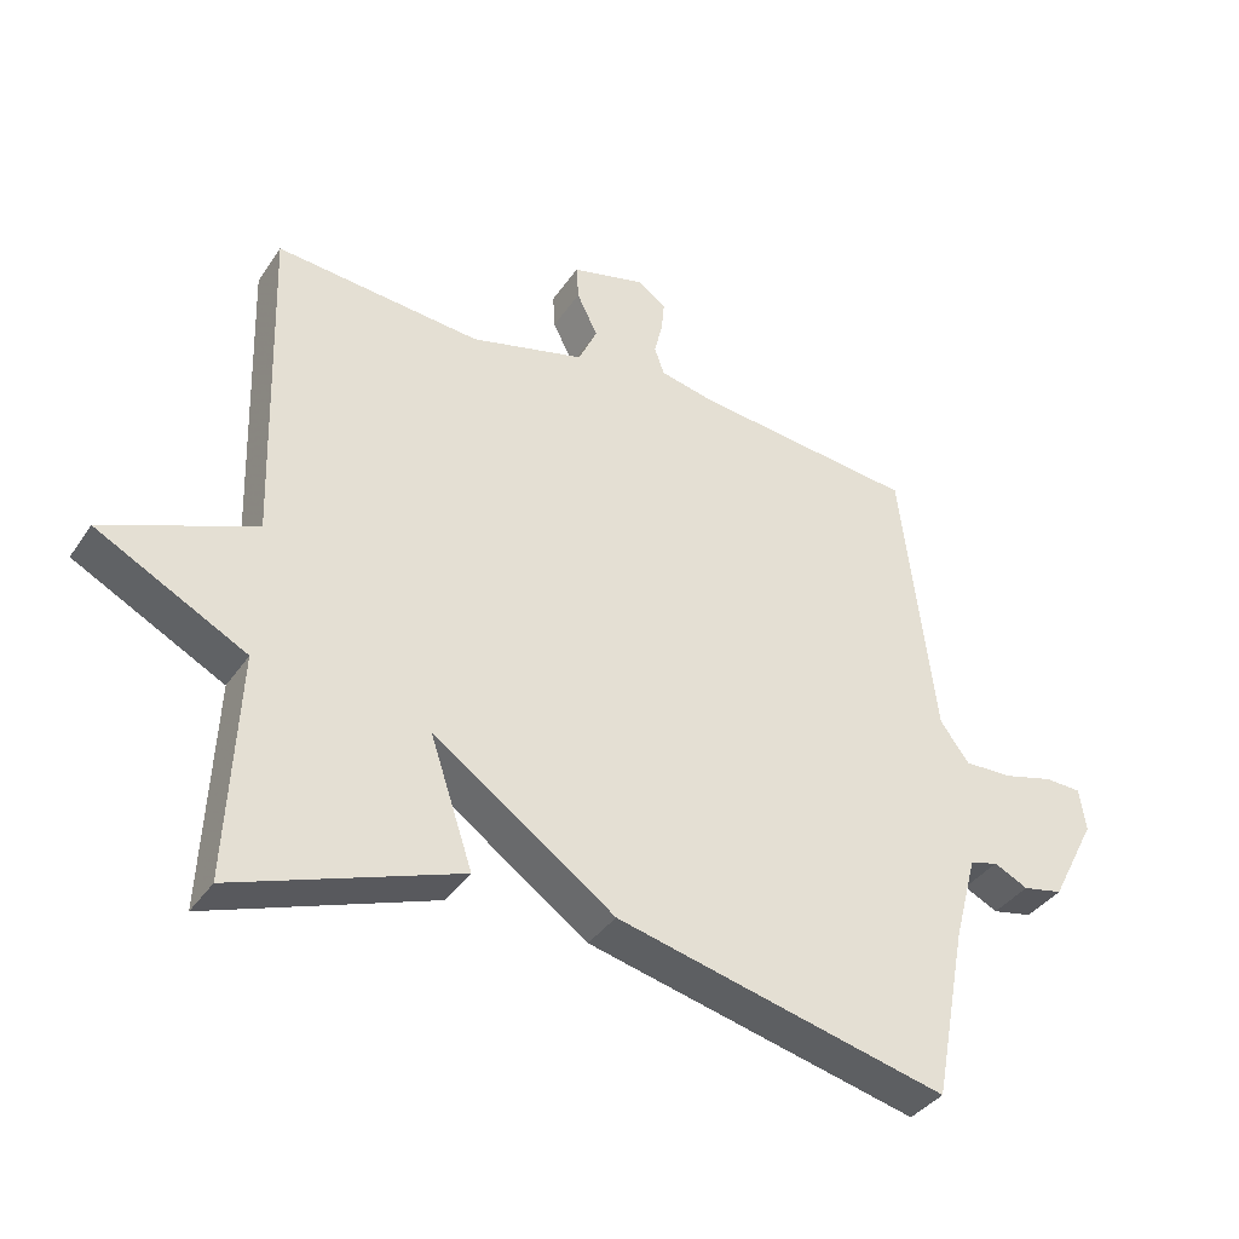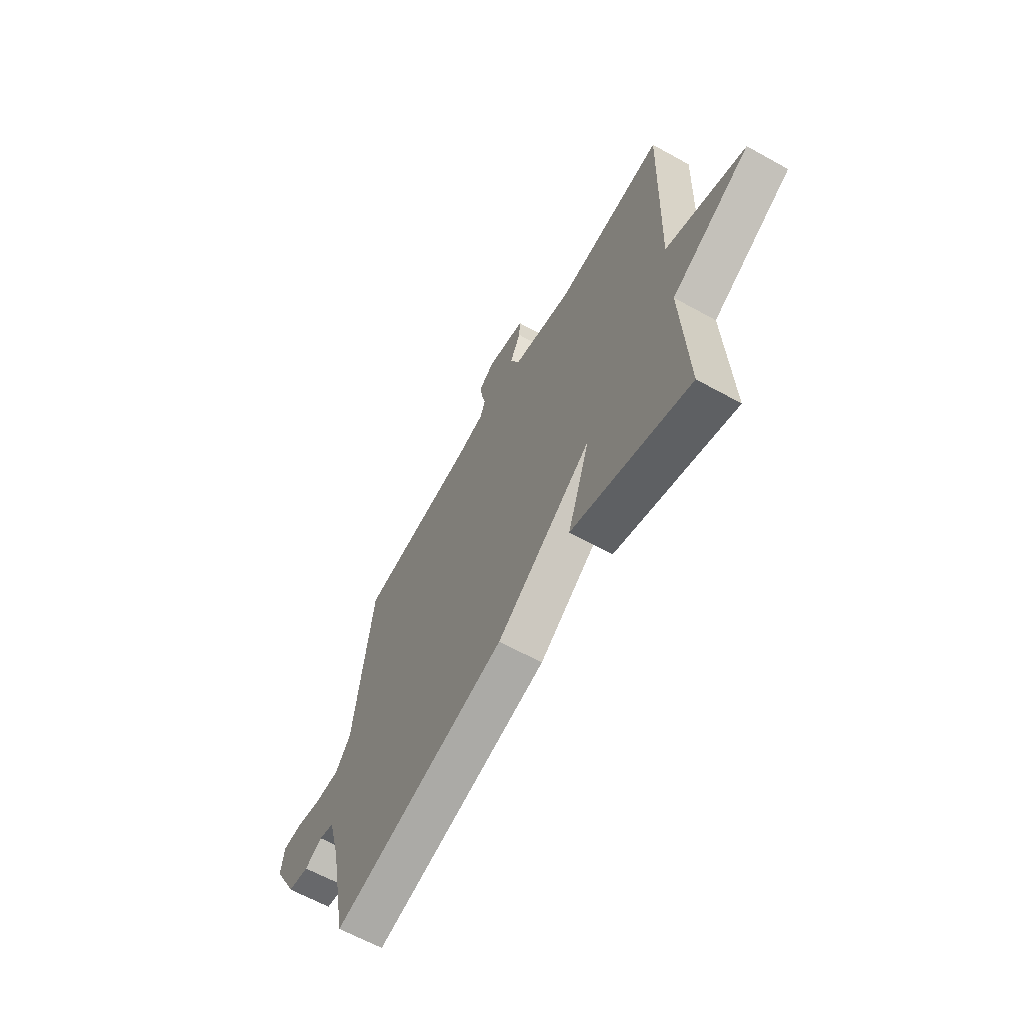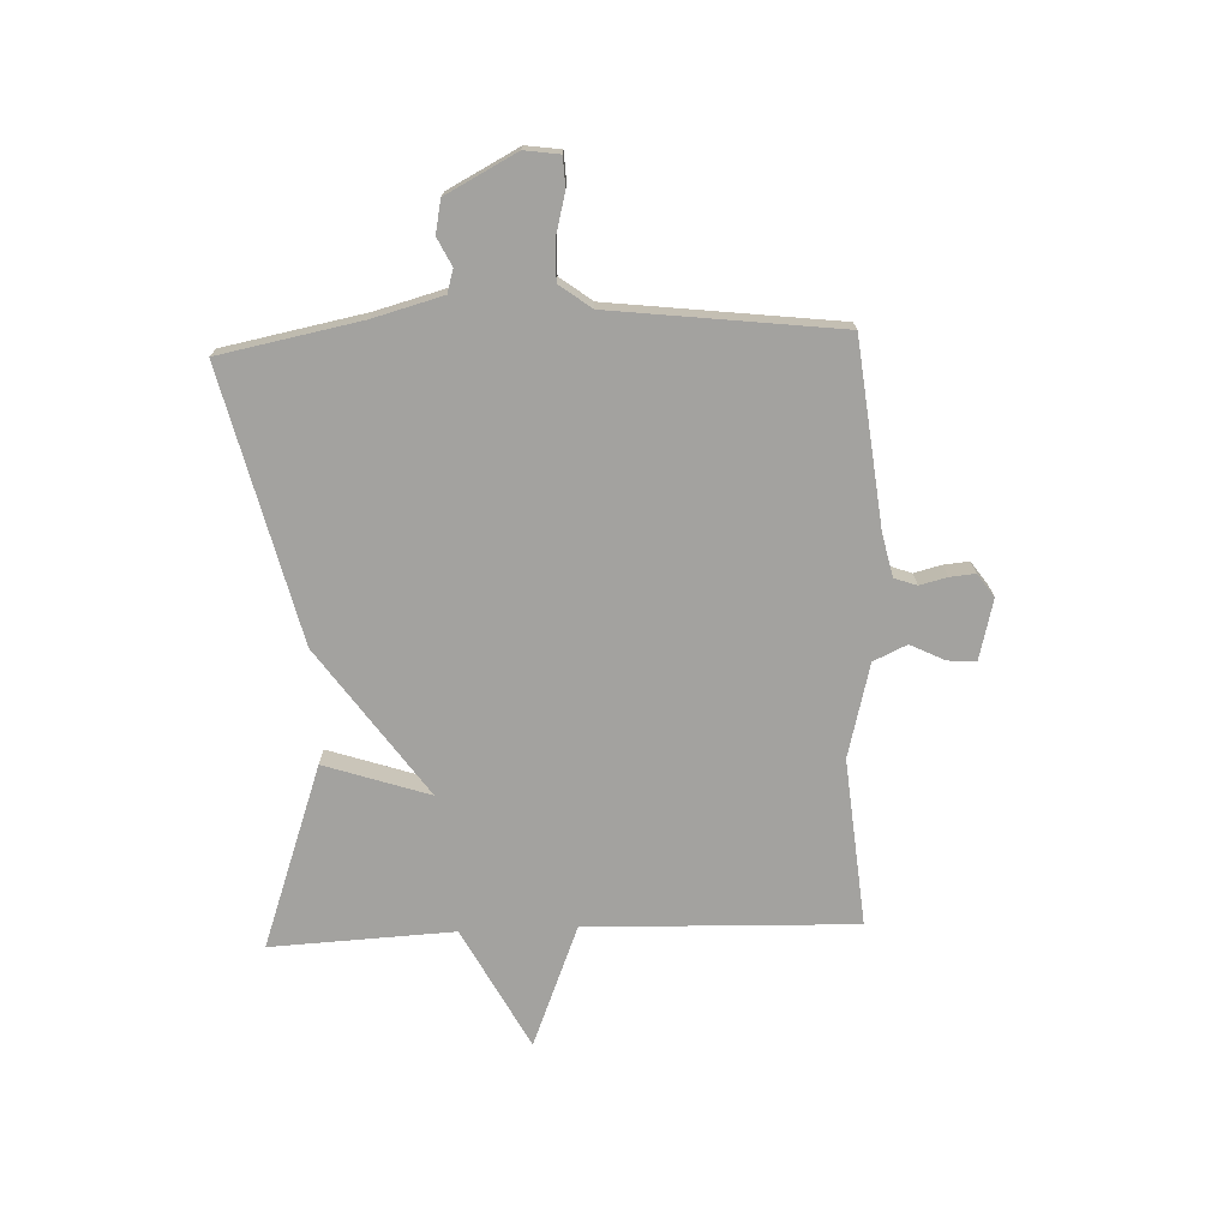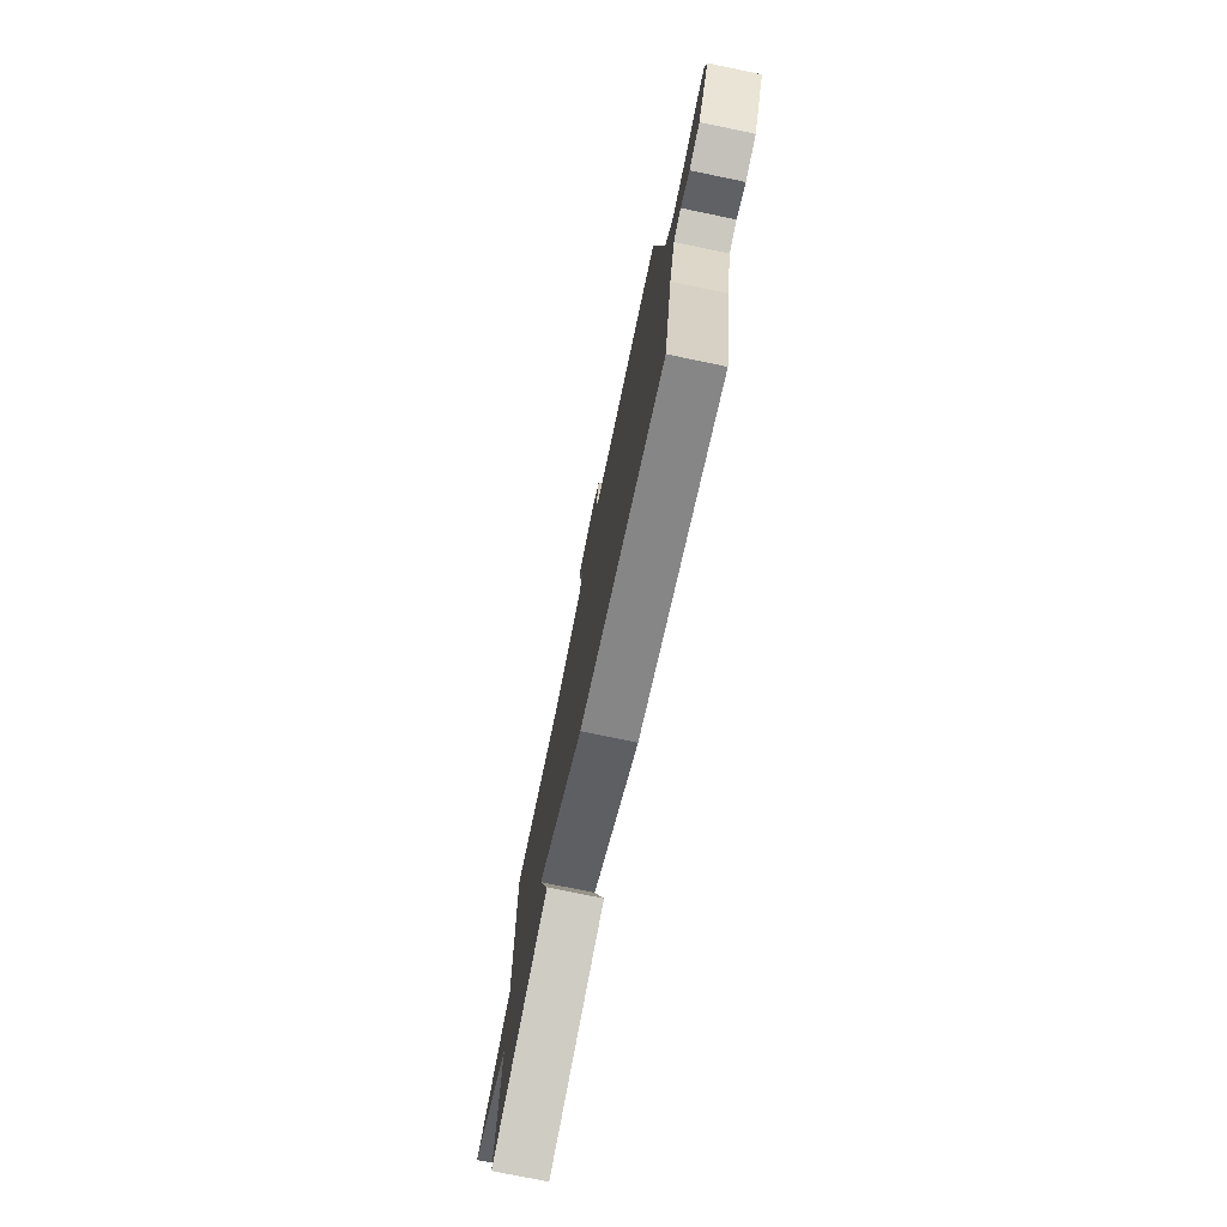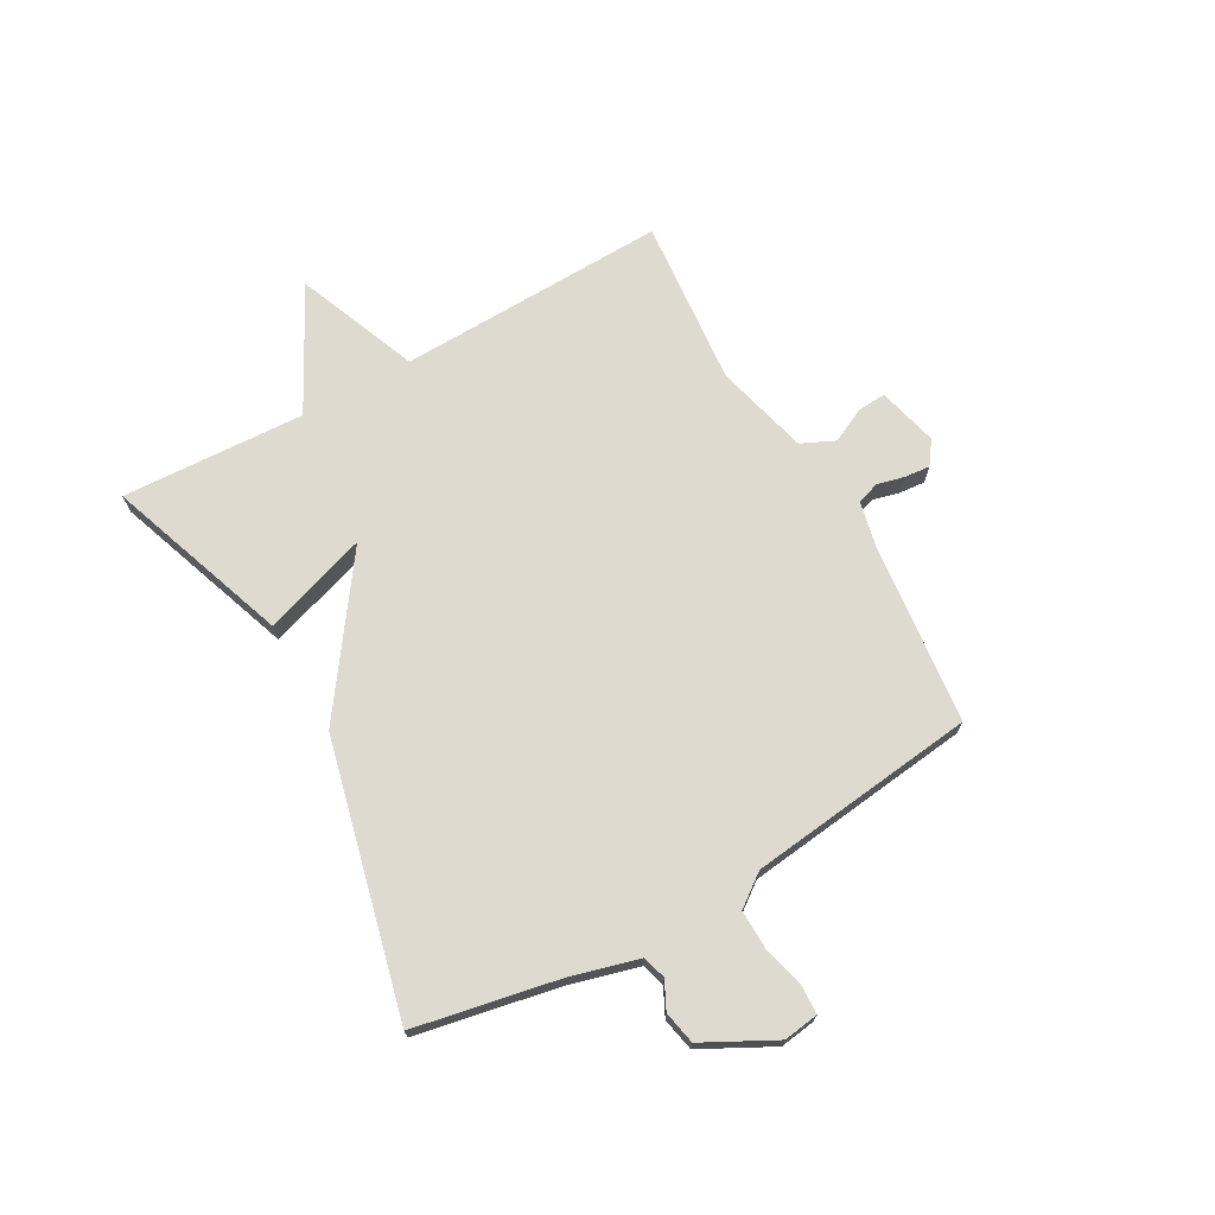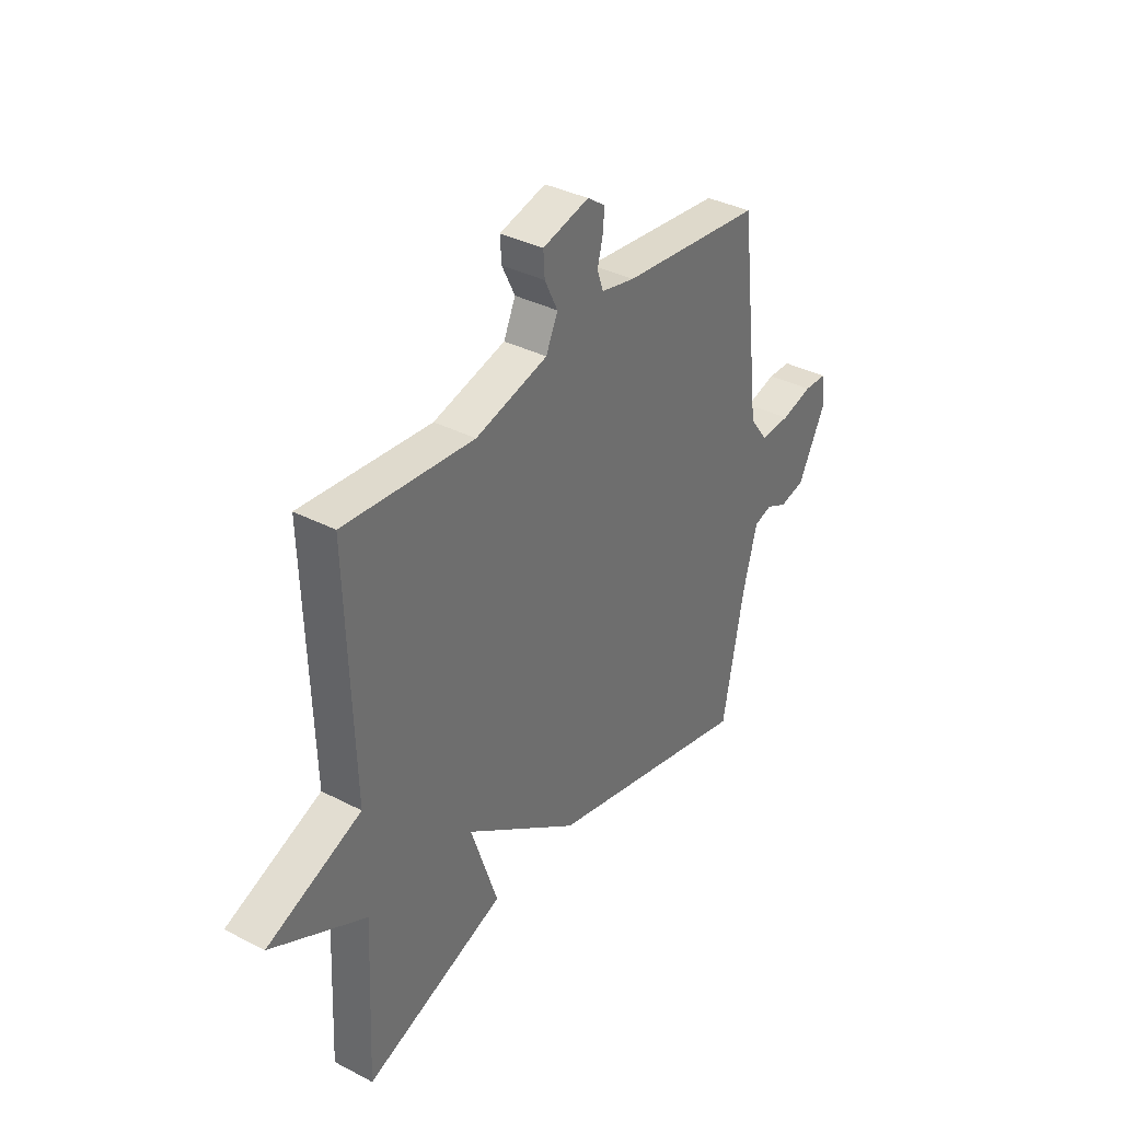
<metadata>
{"format":"obj","ext":"obj","renderer":"f3d","projection":"perspective","resolution":1024,"background":"white","views":[{"elev":-37.5,"azim":149.8,"up":"+Z"},{"elev":-63.5,"azim":60.7,"up":"+Z"},{"elev":-72.6,"azim":-87.6,"up":"+Y"},{"elev":-75.6,"azim":-101.7,"up":"+Z"},{"elev":71.0,"azim":-119.2,"up":"+Y"},{"elev":36.2,"azim":124.1,"up":"+Z"}]}
</metadata>
<code>
v 0.5 0.07 0.5
v 0.485 0.07 0.024
v 0.7 0.07 -0.063
v 0.485 0.07 -0.176
v 0.5 0.07 -0.5
v 0.178 0.07 -0.385
v 0.24 0.07 -0.2
v -0.022 0.07 -0.385
v -0.5 0.07 -0.5
v -0.548 0.07 -0.25
v -0.581 0.07 -0.127
v -0.622 0.07 -0.115
v -0.671 0.07 -0.139
v -0.729 0.07 -0.127
v -0.794 0.07 -0.002
v -0.785 0.07 0.06
v -0.732 0.07 0.062
v -0.66 0.07 0.043
v -0.591 0.07 0.041
v -0.549 0.07 0.097
v -0.5 0.07 0.5
v -0.177 0.07 0.535
v -0.1 0.07 0.552
v -0.086 0.07 0.592
v -0.098 0.07 0.64
v -0.102 0.07 0.685
v -0.061 0.07 0.714
v 0.045 0.07 0.687
v 0.042 0.07 0.637
v 0.012 0.07 0.576
v 0.039 0.07 0.517
v 0.204 0.07 0.474
v 0.5 0 0.5
v 0.485 0 0.024
v 0.7 0 -0.063
v 0.485 0 -0.176
v 0.5 0 -0.5
v 0.178 0 -0.385
v 0.24 0 -0.2
v -0.022 0 -0.385
v -0.5 0 -0.5
v -0.548 0 -0.25
v -0.581 0 -0.127
v -0.622 0 -0.115
v -0.671 0 -0.139
v -0.729 0 -0.127
v -0.794 0 -0.002
v -0.785 0 0.06
v -0.732 0 0.062
v -0.66 0 0.043
v -0.591 0 0.041
v -0.549 0 0.097
v -0.5 0 0.5
v -0.177 0 0.535
v -0.1 0 0.552
v -0.086 0 0.592
v -0.098 0 0.64
v -0.102 0 0.685
v -0.061 0 0.714
v 0.045 0 0.687
v 0.042 0 0.637
v 0.012 0 0.576
v 0.039 0 0.517
v 0.204 0 0.474
f 28 29 30
f 27 28 30
f 26 27 30
f 25 26 30
f 24 25 30
f 23 24 30 31
f 22 23 31 32
f 20 21 22 32
f 16 17 18
f 15 16 18
f 14 15 18
f 13 14 18
f 12 13 18
f 11 12 18 19
f 32 1 2
f 20 32 2
f 19 20 2
f 11 19 2
f 10 11 2
f 4 5 6 7
f 3 4 7
f 2 3 7
f 10 2 7
f 7 8 9 10
f 62 61 60
f 62 60 59
f 62 59 58
f 62 58 57
f 62 57 56
f 63 62 56 55
f 64 63 55 54
f 64 54 53 52
f 50 49 48
f 50 48 47
f 50 47 46
f 50 46 45
f 50 45 44
f 51 50 44 43
f 34 33 64
f 34 64 52
f 34 52 51
f 34 51 43
f 34 43 42
f 39 38 37 36
f 39 36 35
f 39 35 34
f 39 34 42
f 42 41 40 39
f 1 33 34 2
f 2 34 35 3
f 3 35 36 4
f 4 36 37 5
f 5 37 38 6
f 6 38 39 7
f 7 39 40 8
f 8 40 41 9
f 9 41 42 10
f 10 42 43 11
f 11 43 44 12
f 12 44 45 13
f 13 45 46 14
f 14 46 47 15
f 15 47 48 16
f 16 48 49 17
f 17 49 50 18
f 18 50 51 19
f 19 51 52 20
f 20 52 53 21
f 21 53 54 22
f 22 54 55 23
f 23 55 56 24
f 24 56 57 25
f 25 57 58 26
f 26 58 59 27
f 27 59 60 28
f 28 60 61 29
f 29 61 62 30
f 30 62 63 31
f 31 63 64 32
f 32 64 33 1

</code>
